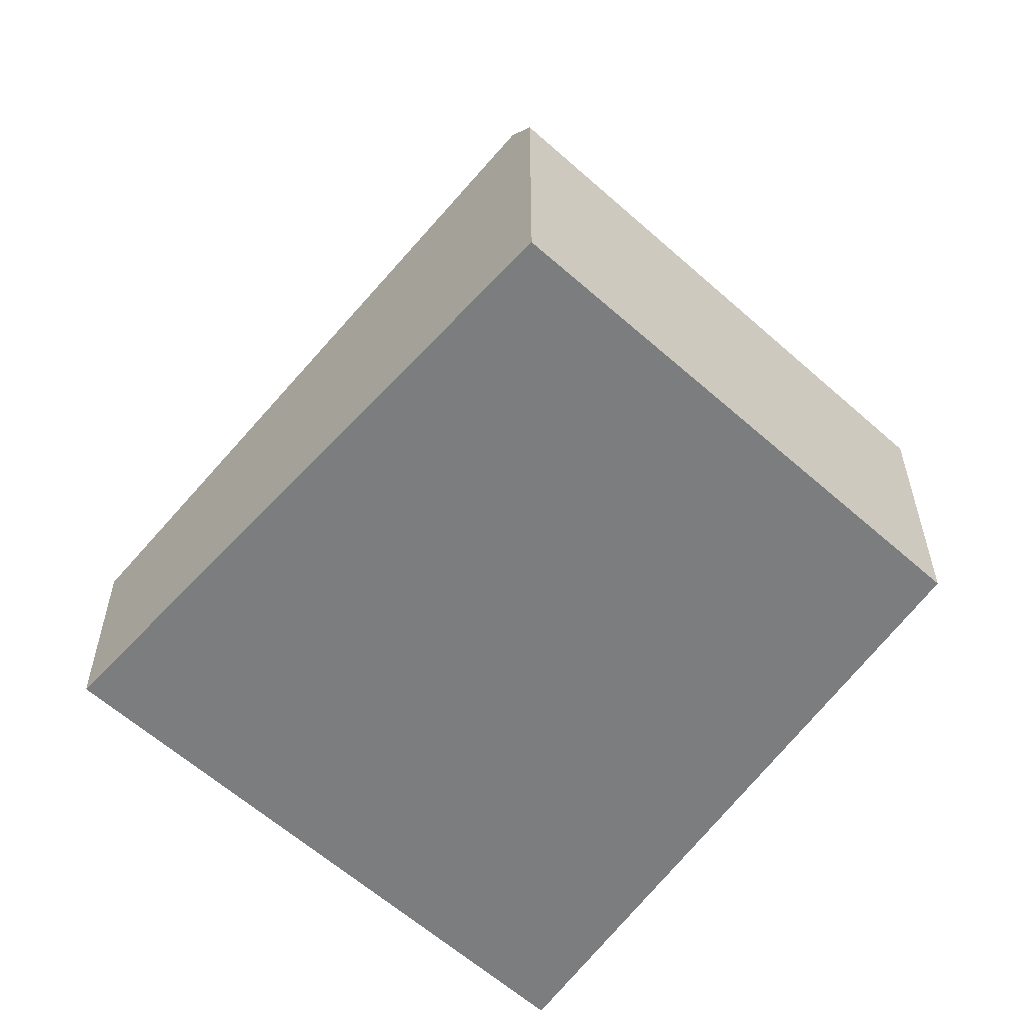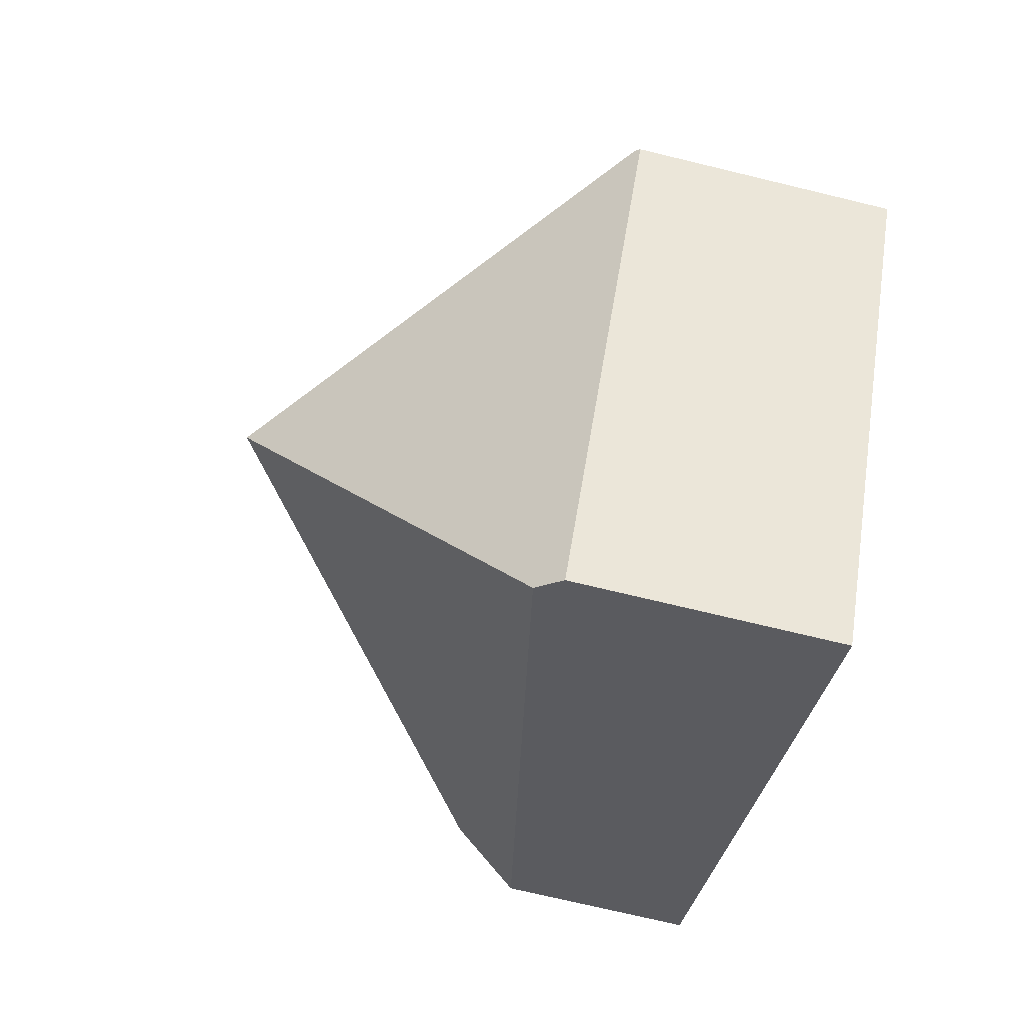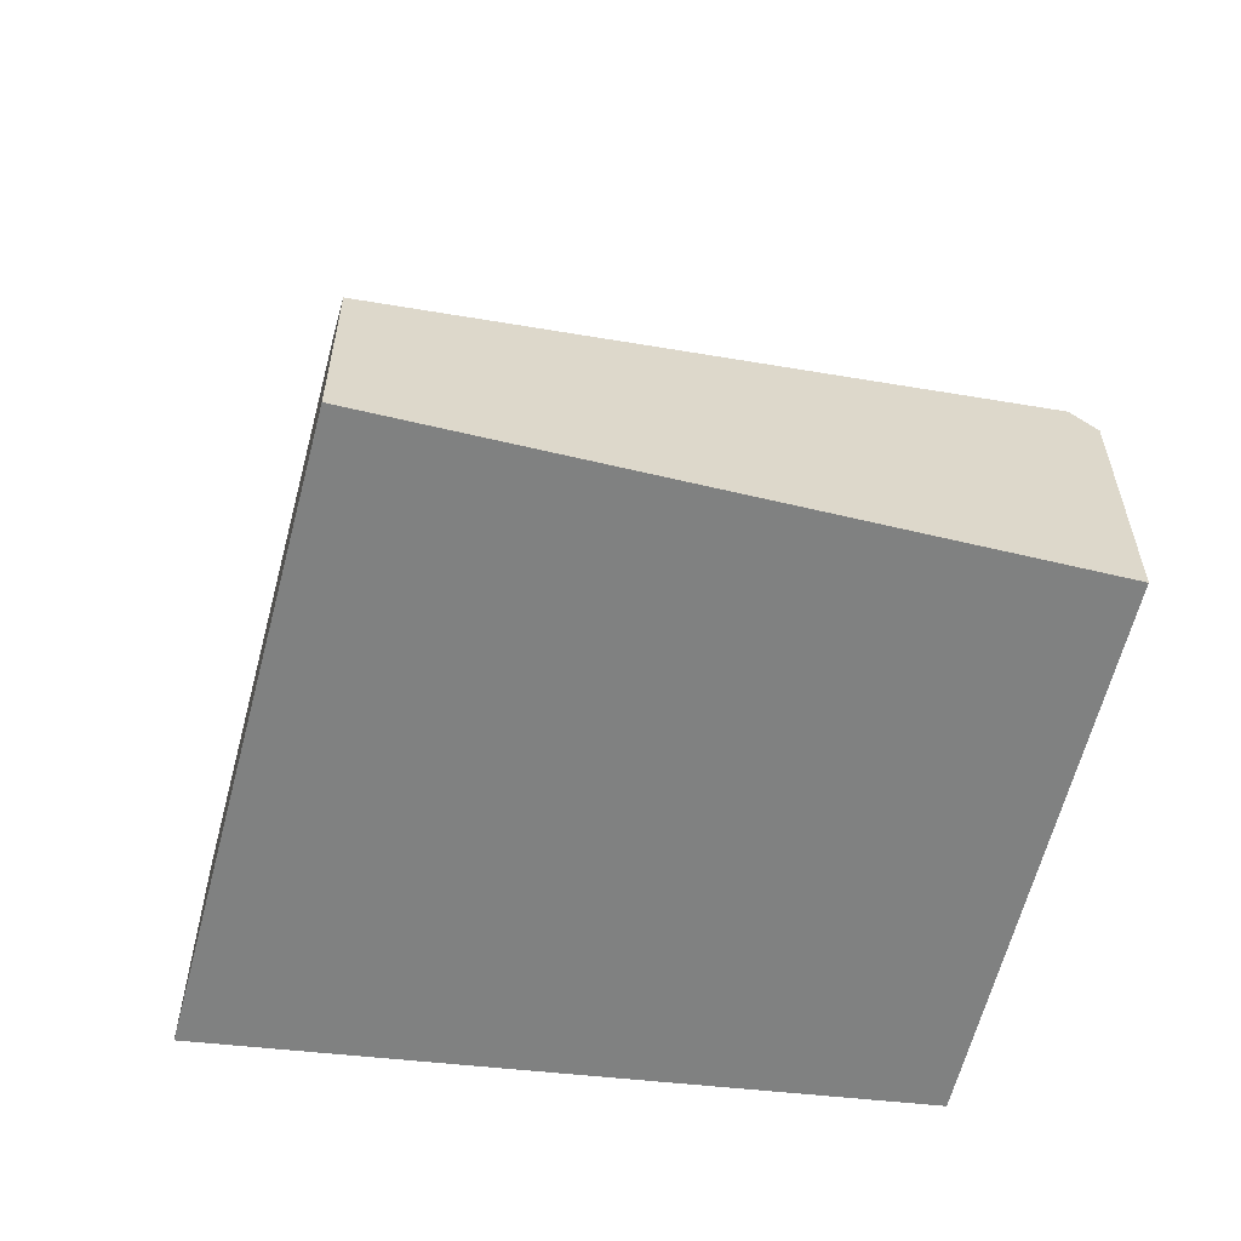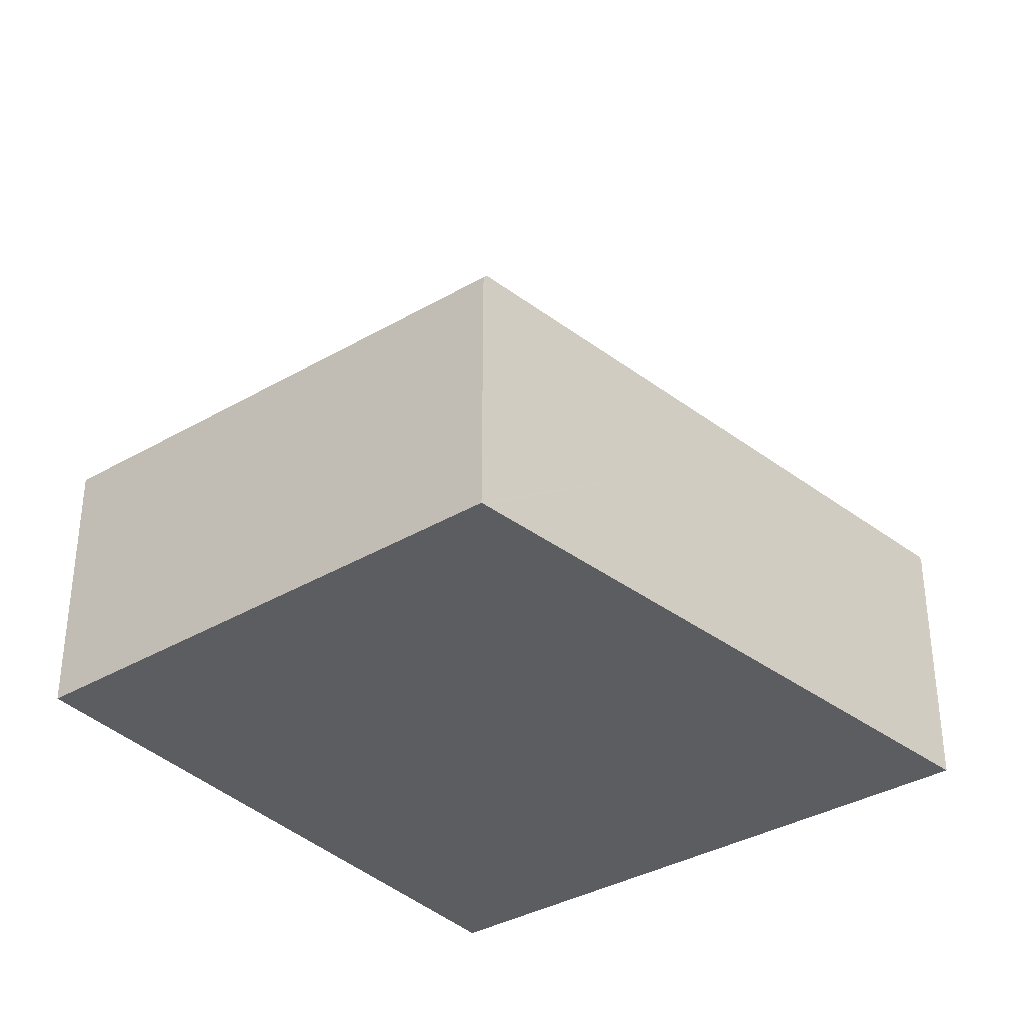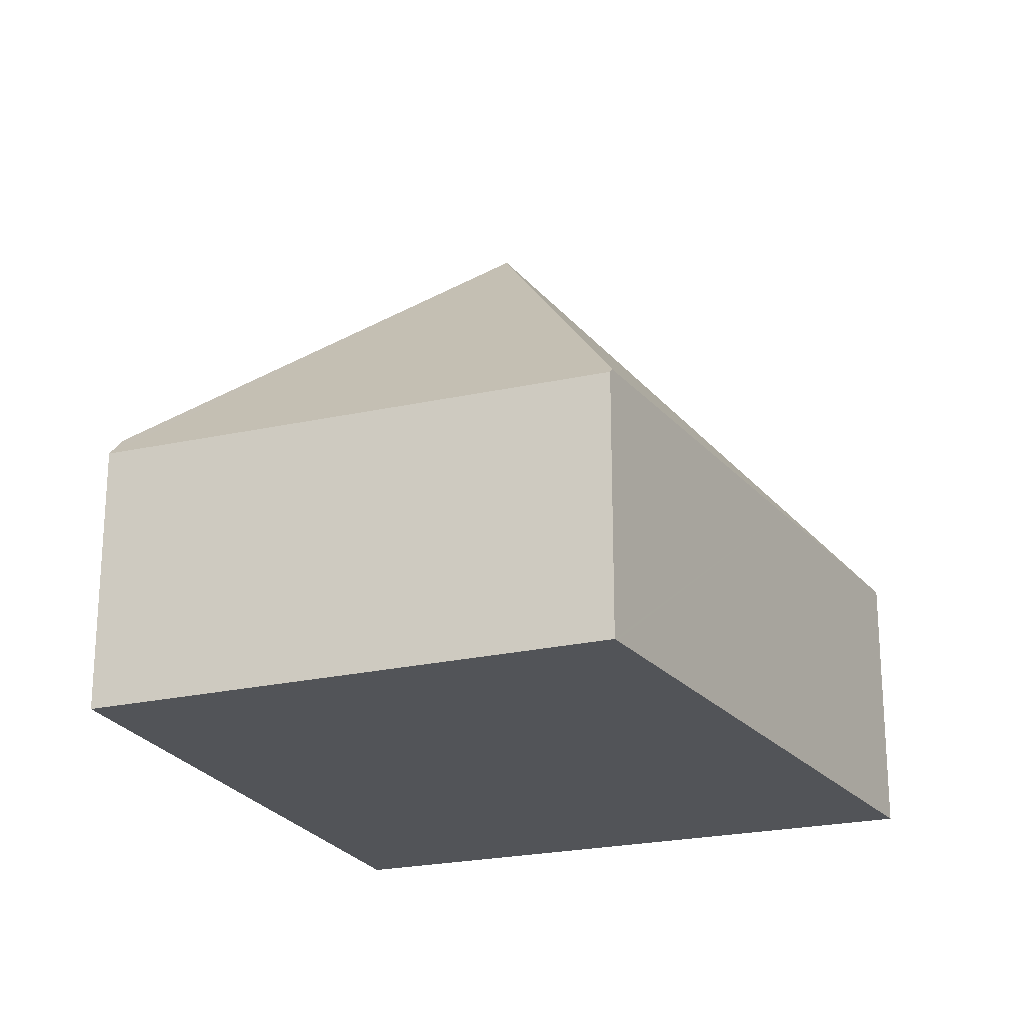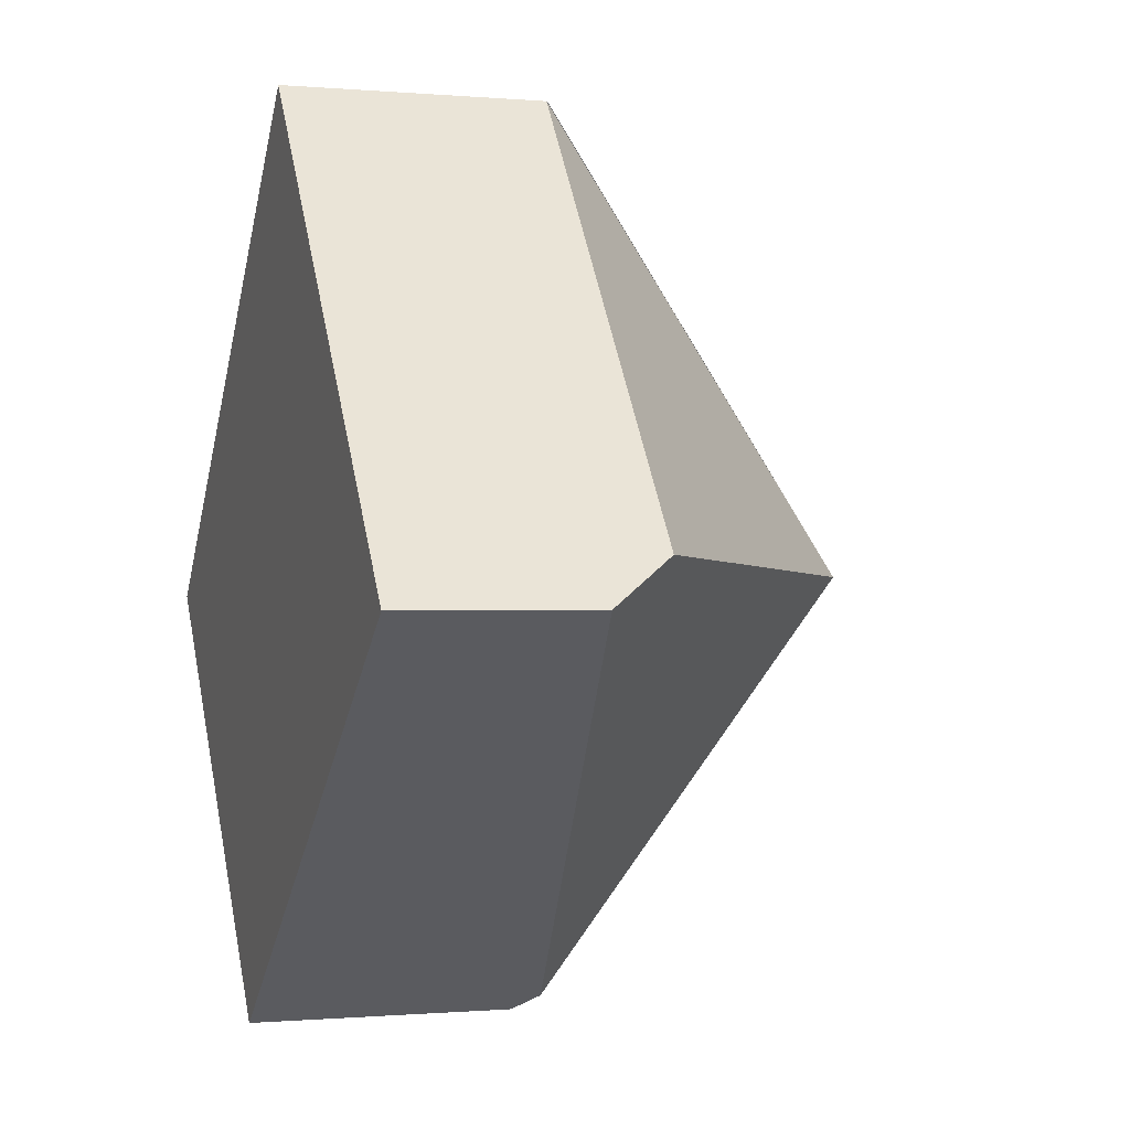
<metadata>
{"format":"obj","ext":"obj","renderer":"f3d","projection":"perspective","resolution":1024,"background":"white","views":[{"elev":-59.0,"azim":-171.0,"up":"+Y"},{"elev":-72.2,"azim":-103.6,"up":"+Z"},{"elev":-60.3,"azim":127.5,"up":"+Y"},{"elev":-36.1,"azim":-90.8,"up":"+Y"},{"elev":-23.0,"azim":-106.9,"up":"+Y"},{"elev":-0.4,"azim":71.4,"up":"+Z"}]}
</metadata>
<code>
v  3.379 1.429 -1.231
v  4.702 1.429 0.156
v  4.857 1.135 -0.043
v  2.028 1.698 -2.316
v  4.649 1.529 0.224
v  2.323 3.429 0.121
v  1.916 1.554 -2.406
v  1.588 1.548 -1.994
v  0 1.521 9.313e-17
v  0.018 1.547 0.019
v  1.588 1.547 1.665
v  2.643 1.547 2.77
v  2.655 1.529 2.783
v  1.916 1.473e-16 -2.406
v  2.028 1.418e-16 -2.316
v  3.379 7.538e-17 -1.231
v  4.857 2.633e-18 -0.043
v  0 0 0
v  1.588 1.221e-16 -1.994
v  0.018 -1.163e-18 0.019
v  1.588 -1.02e-16 1.665
v  2.643 -1.696e-16 2.77
v  2.655 -1.704e-16 2.783
v  4.649 -1.372e-17 0.224
v  4.702 -9.552e-18 0.156
g defaultobject
f 1 2 3
f 2 1 4
f 2 4 5
f 5 4 6
f 7 6 4
f 6 7 8
f 6 8 9
f 6 9 10
f 11 6 10
f 6 11 12
f 6 13 5
f 4 14 7
f 14 4 1
f 14 1 15
f 15 1 16
f 16 1 3
f 16 3 17
f 14 8 7
f 8 14 9
f 9 14 18
f 18 14 19
f 18 10 9
f 10 18 11
f 11 18 20
f 11 20 21
f 11 21 12
f 12 21 22
f 12 22 13
f 13 22 23
f 23 5 13
f 5 23 24
f 5 24 2
f 2 24 3
f 3 24 17
f 17 24 25
f 22 24 23
f 24 22 21
f 24 21 20
f 24 20 18
f 24 18 19
f 24 19 25
f 25 19 17
f 17 19 16
f 16 19 15
f 15 19 14

</code>
